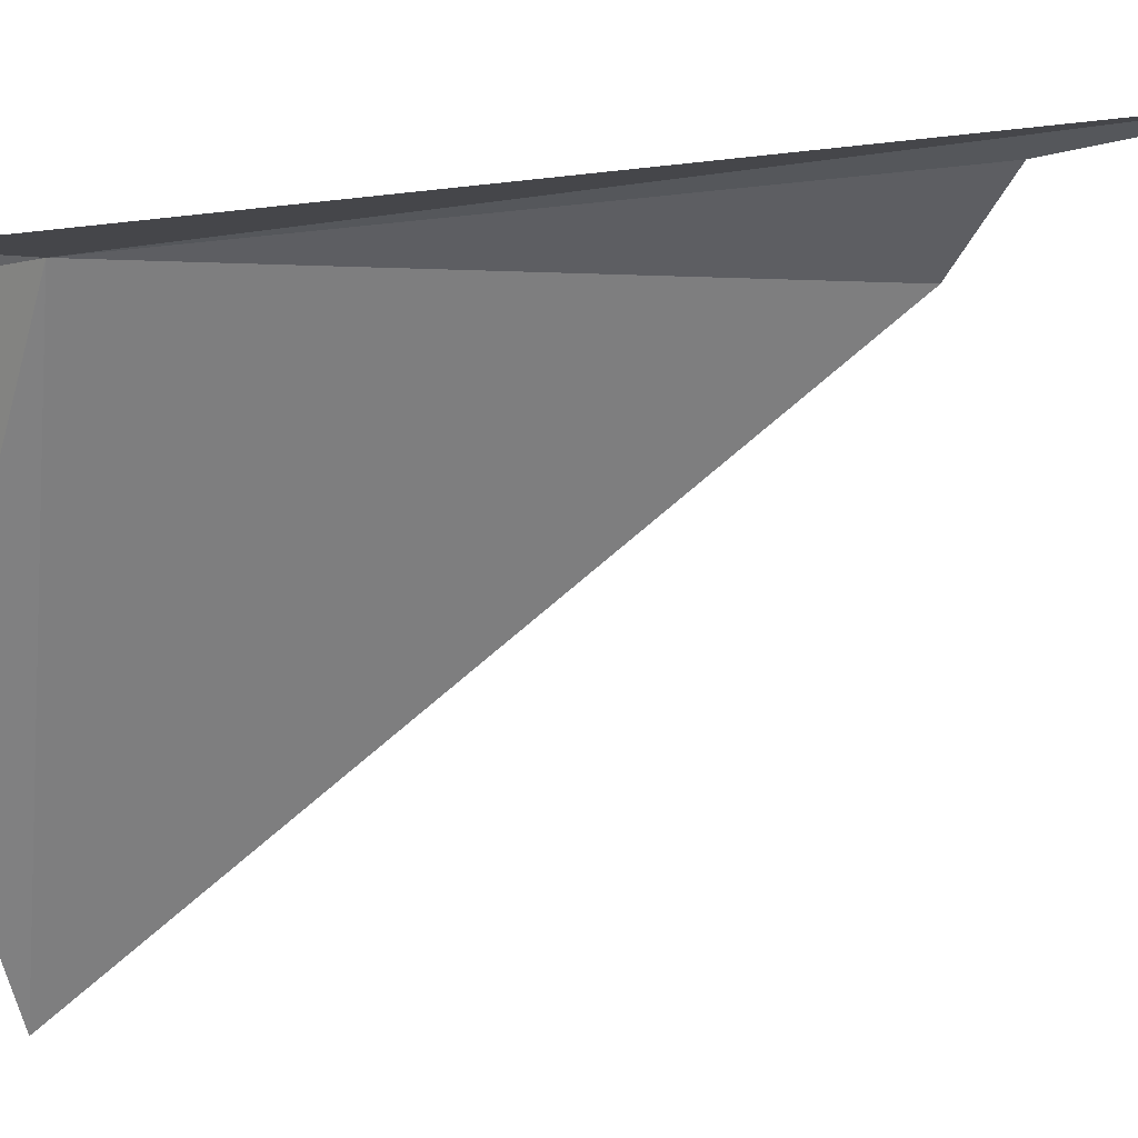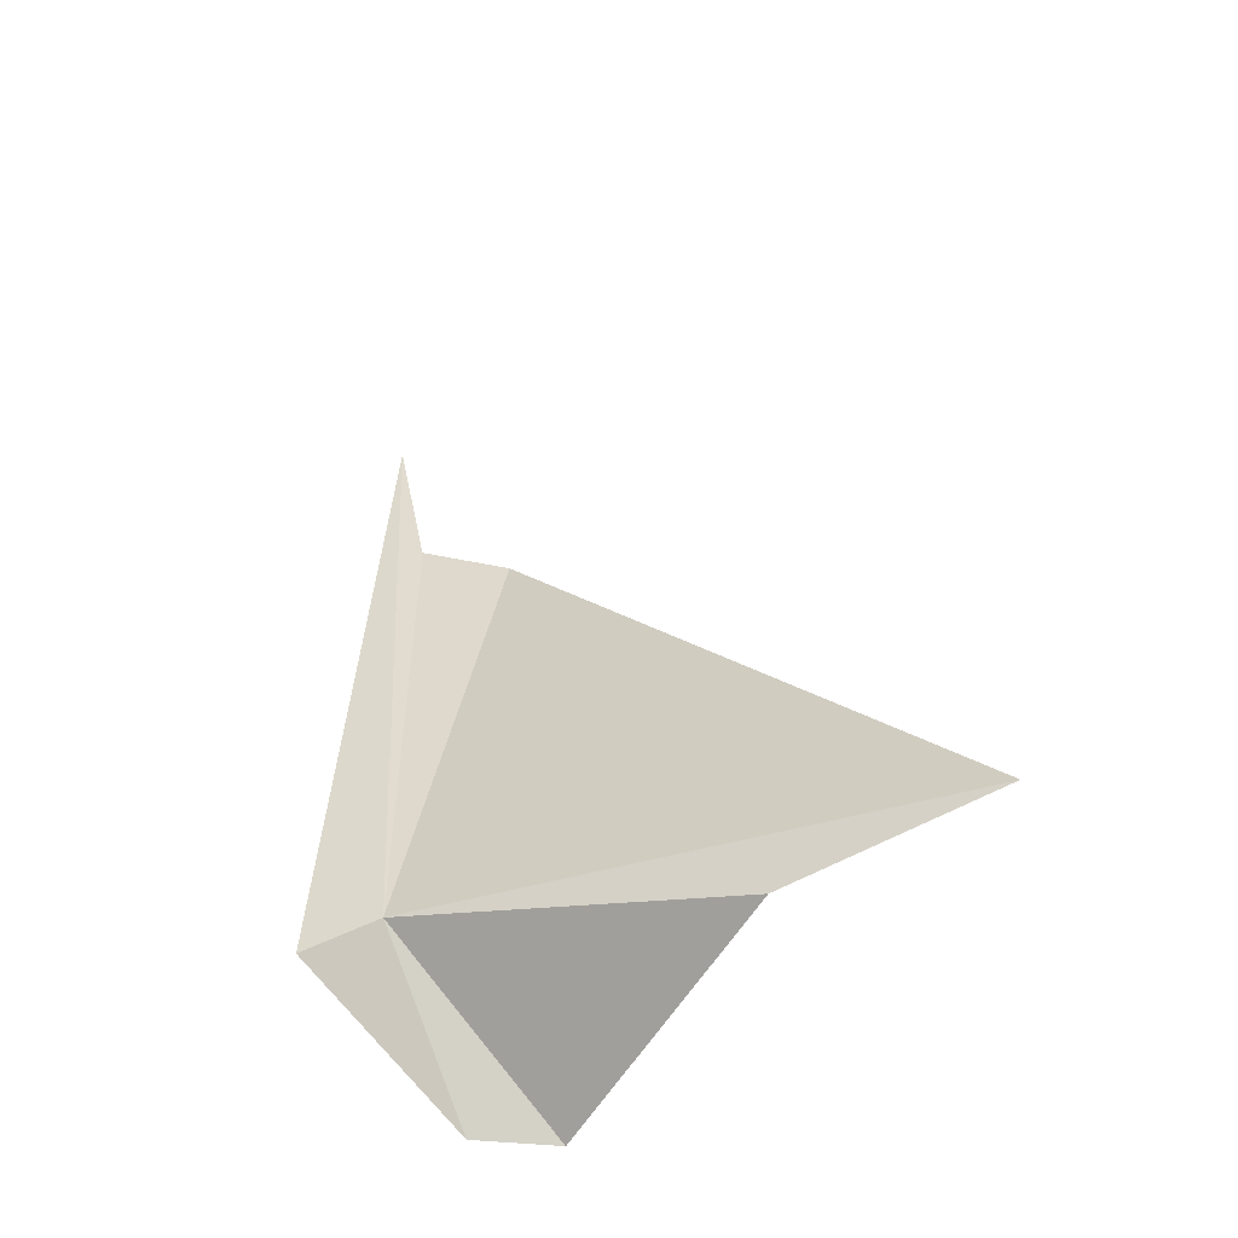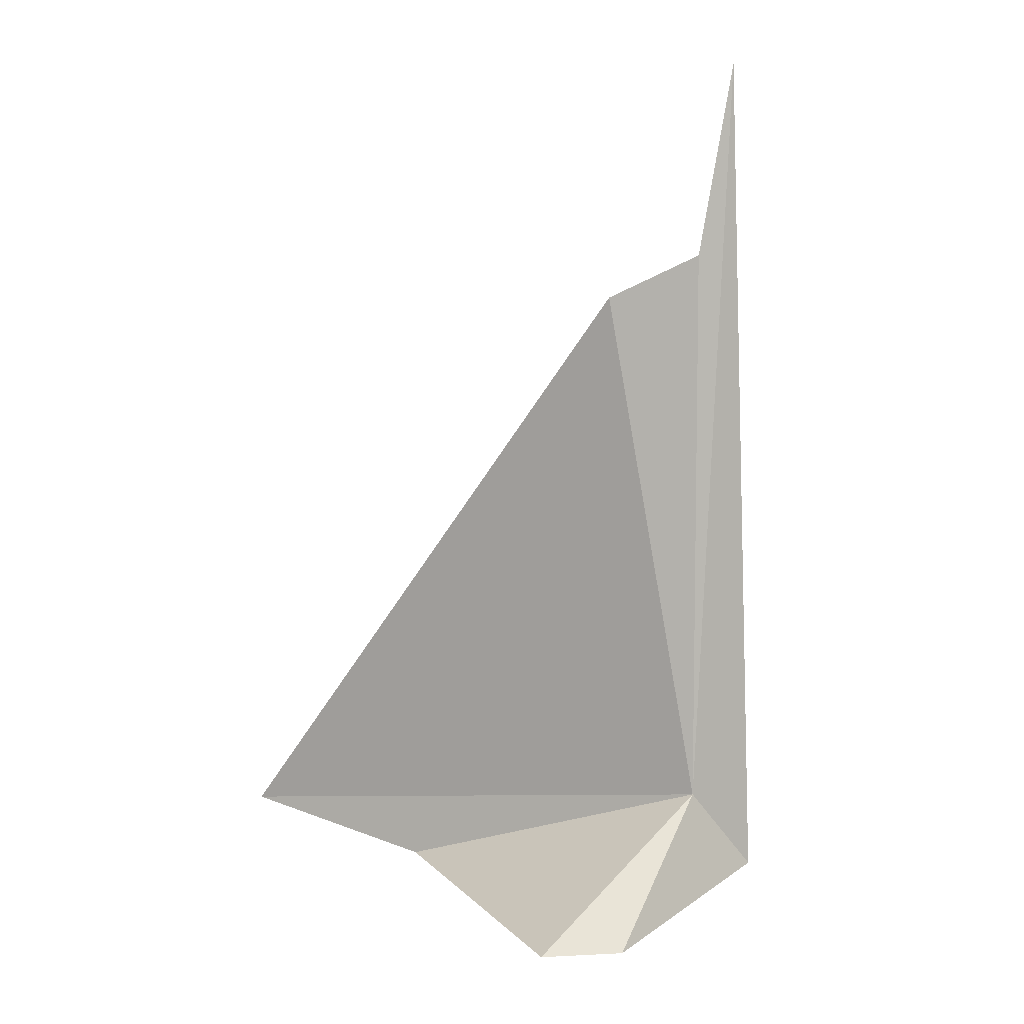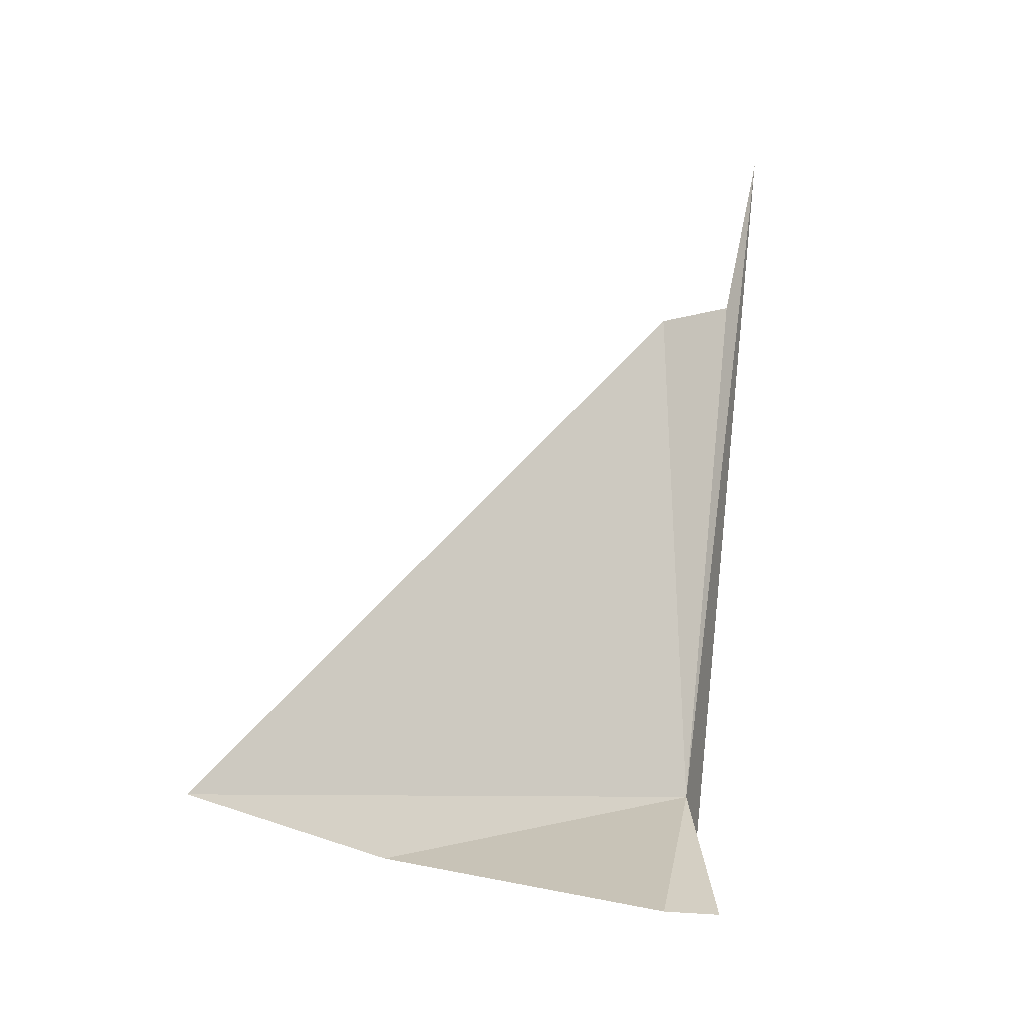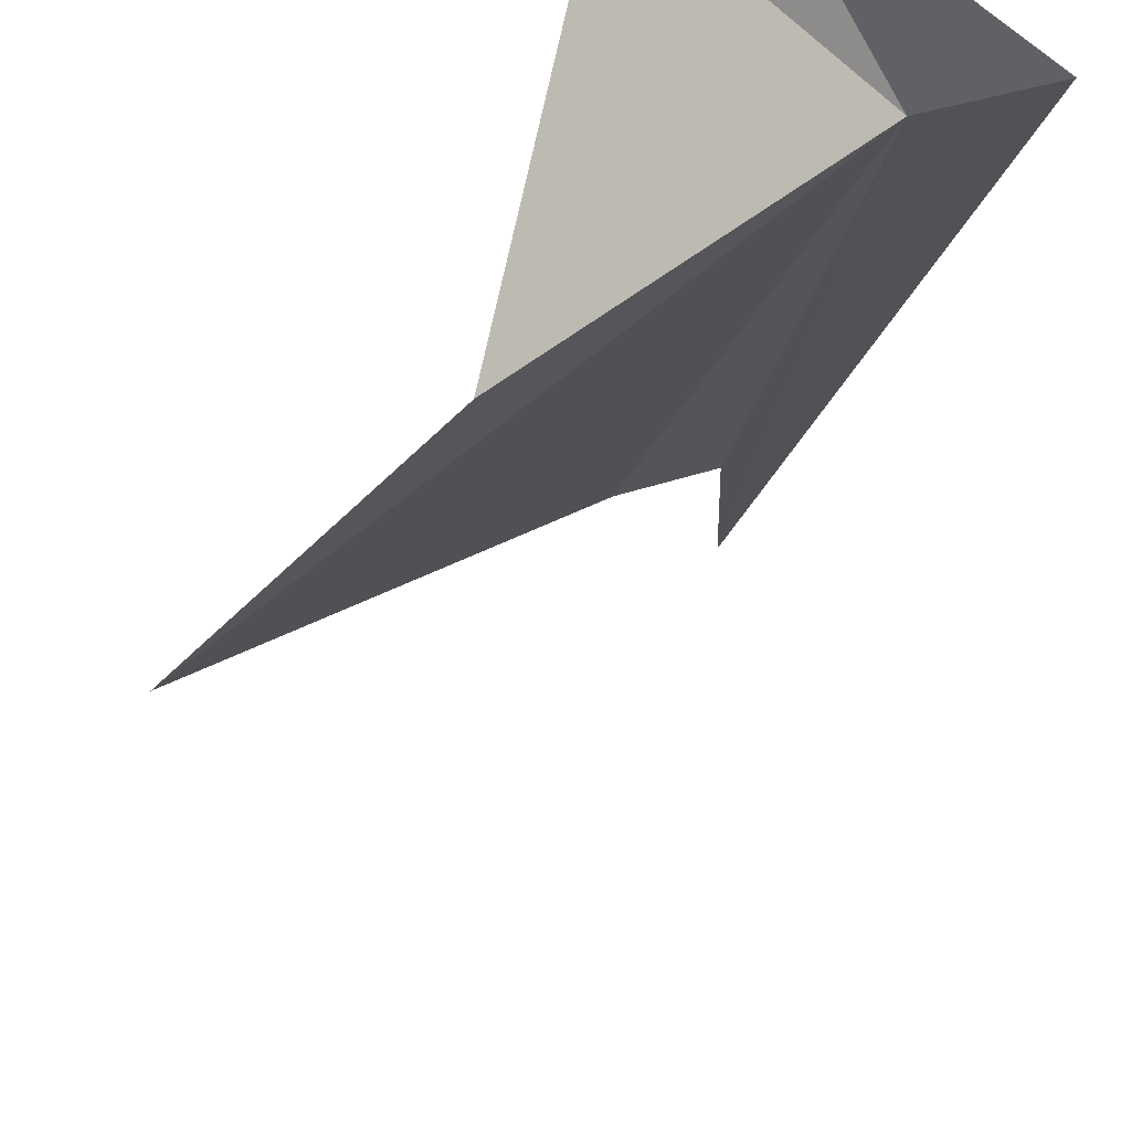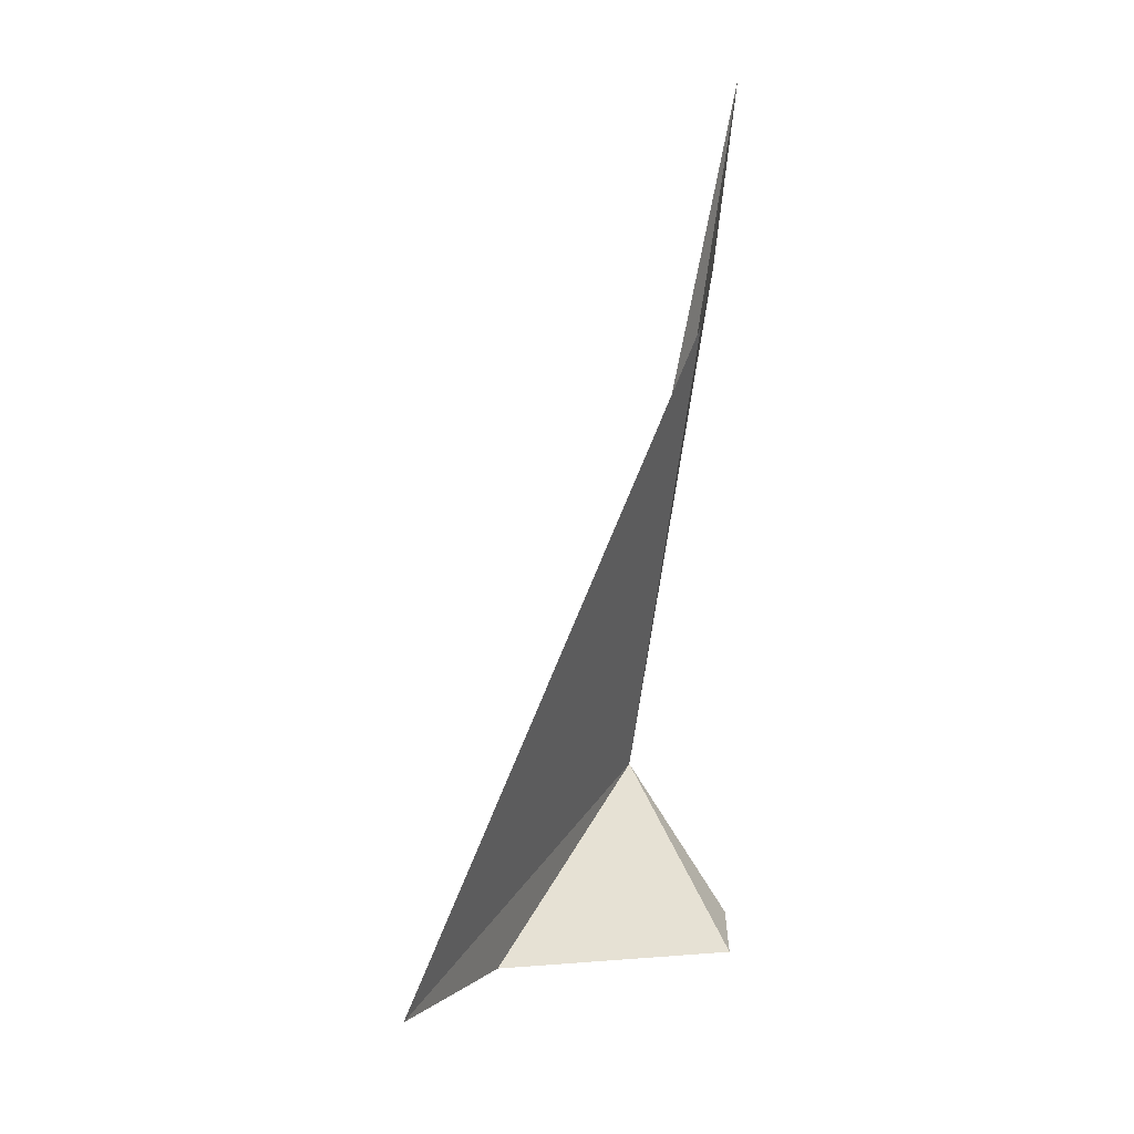
<metadata>
{"format":"obj","ext":"obj","renderer":"f3d","projection":"perspective","resolution":1024,"background":"white","views":[{"elev":-16.1,"azim":-92.0,"up":"+Y"},{"elev":-47.5,"azim":-22.0,"up":"+Z"},{"elev":-0.4,"azim":162.6,"up":"+Z"},{"elev":-19.9,"azim":116.2,"up":"+Z"},{"elev":-26.5,"azim":174.5,"up":"+Y"},{"elev":18.8,"azim":69.7,"up":"+Z"}]}
</metadata>
<code>
v 135.4 121.5 2.573
v 135.8 122.4 9.242
v 135.5 122.8 11.51
v 136.7 121.9 8.757
v 137.6 122 0.7741
v 138.3 118.7 1.542
v 140.1 117 2.148
v 134.6 121.2 1.623
v 136.7 122.4 0.8347
f 1 3 2
f 1 2 4
f 1 6 5
f 1 4 7
f 1 7 6
f 1 8 3
f 1 9 8
f 1 5 9

</code>
